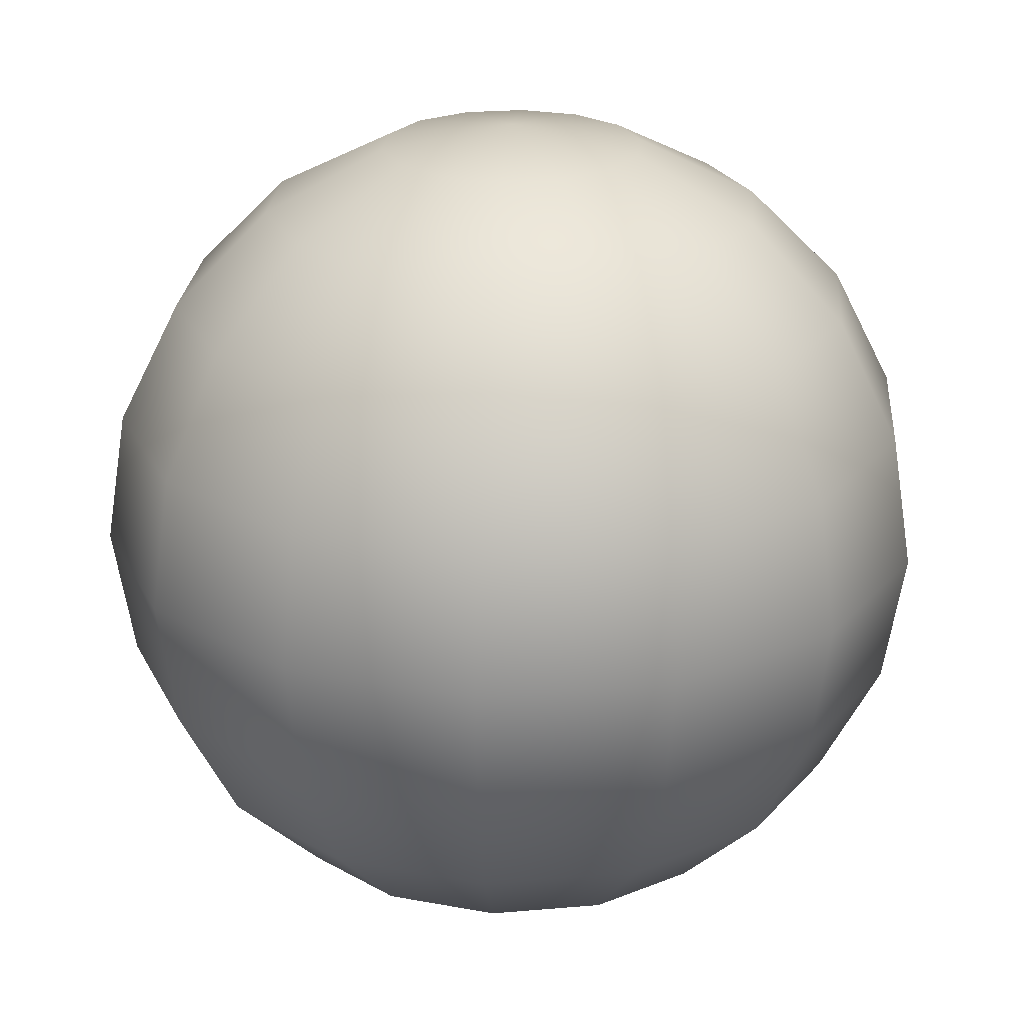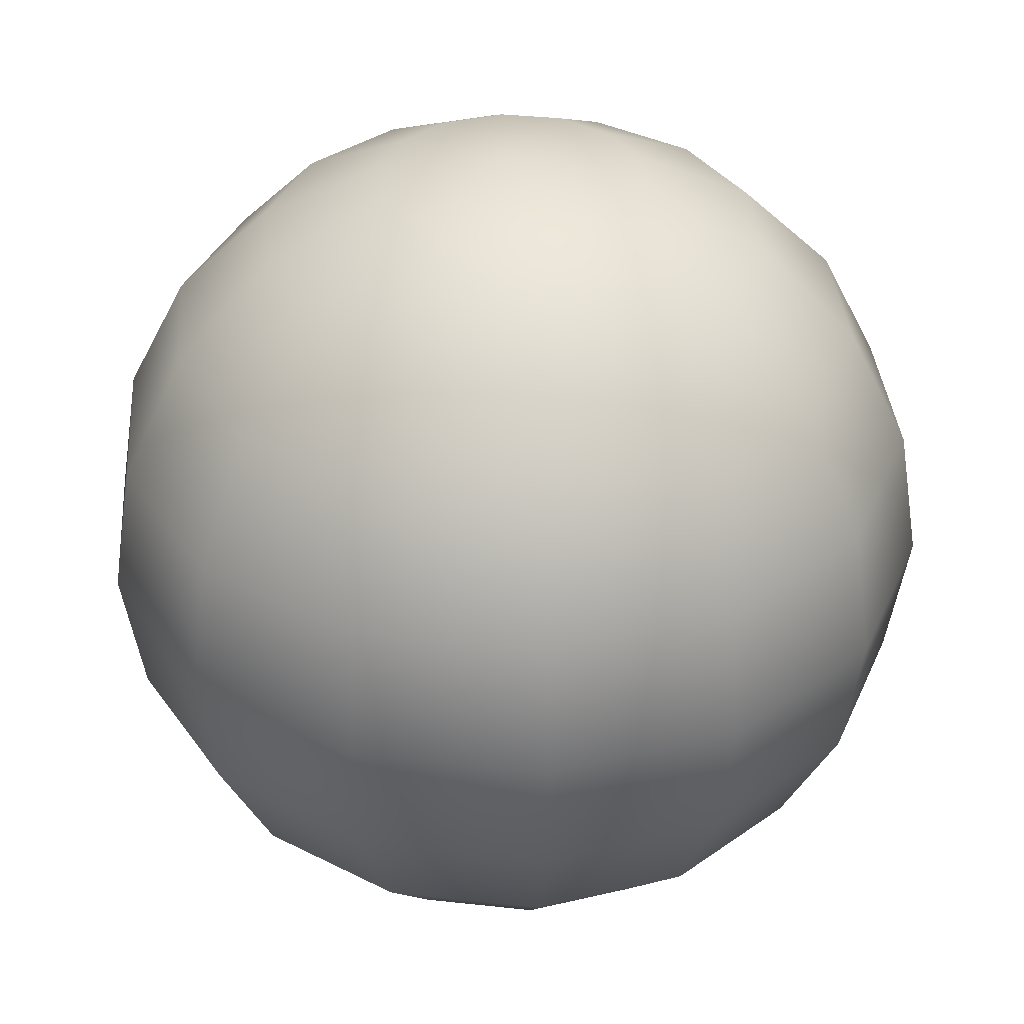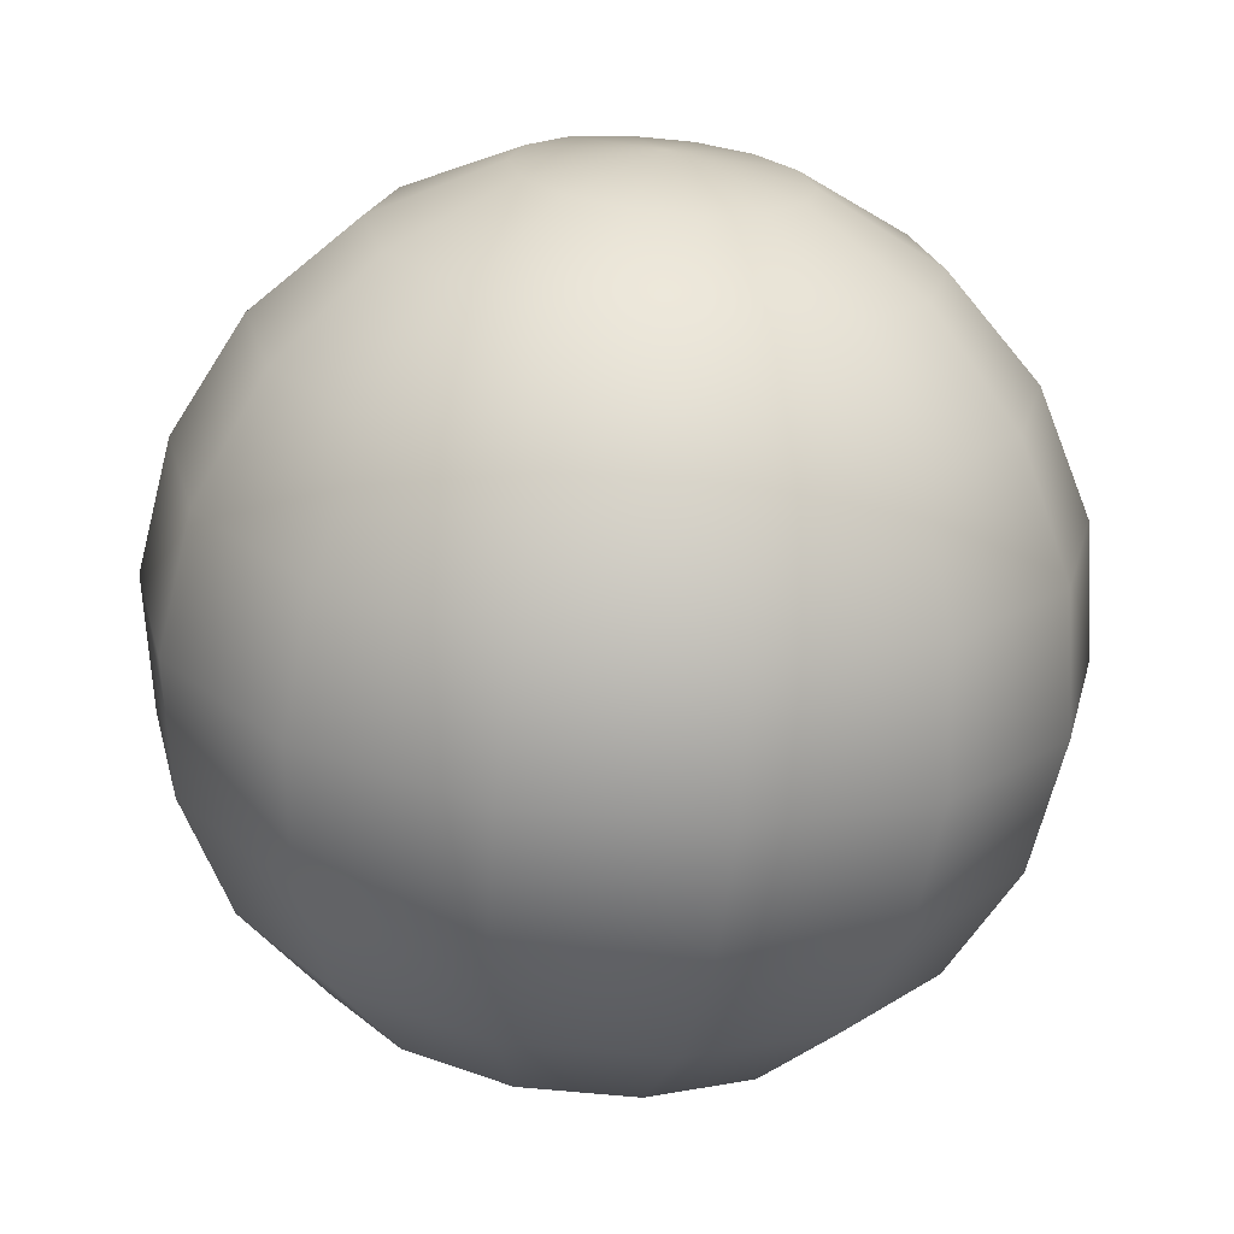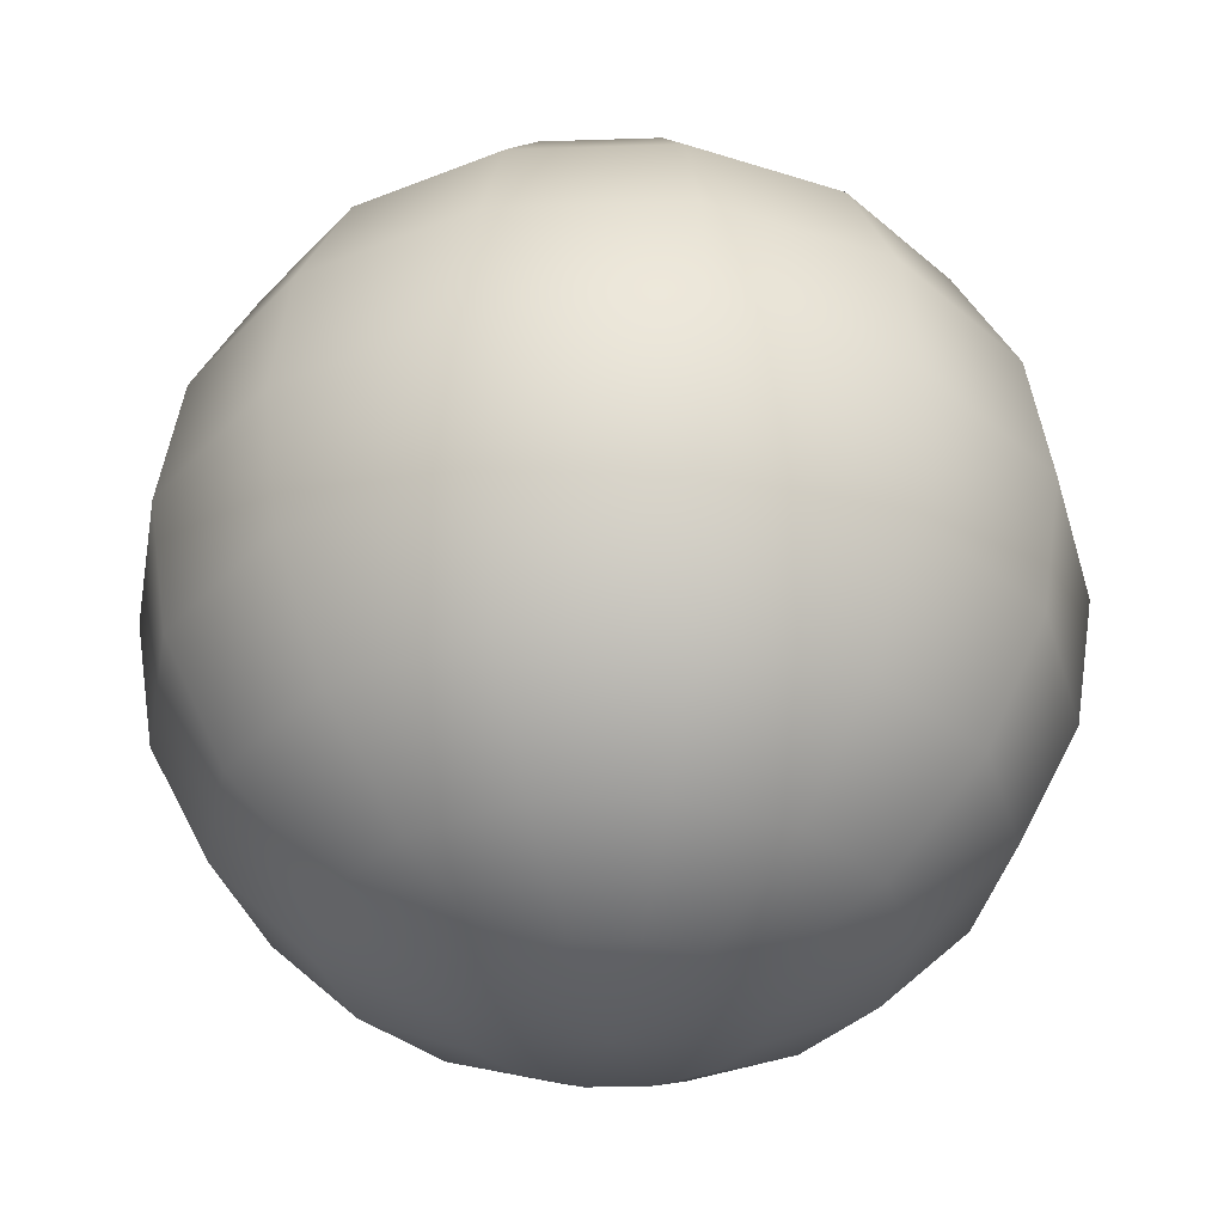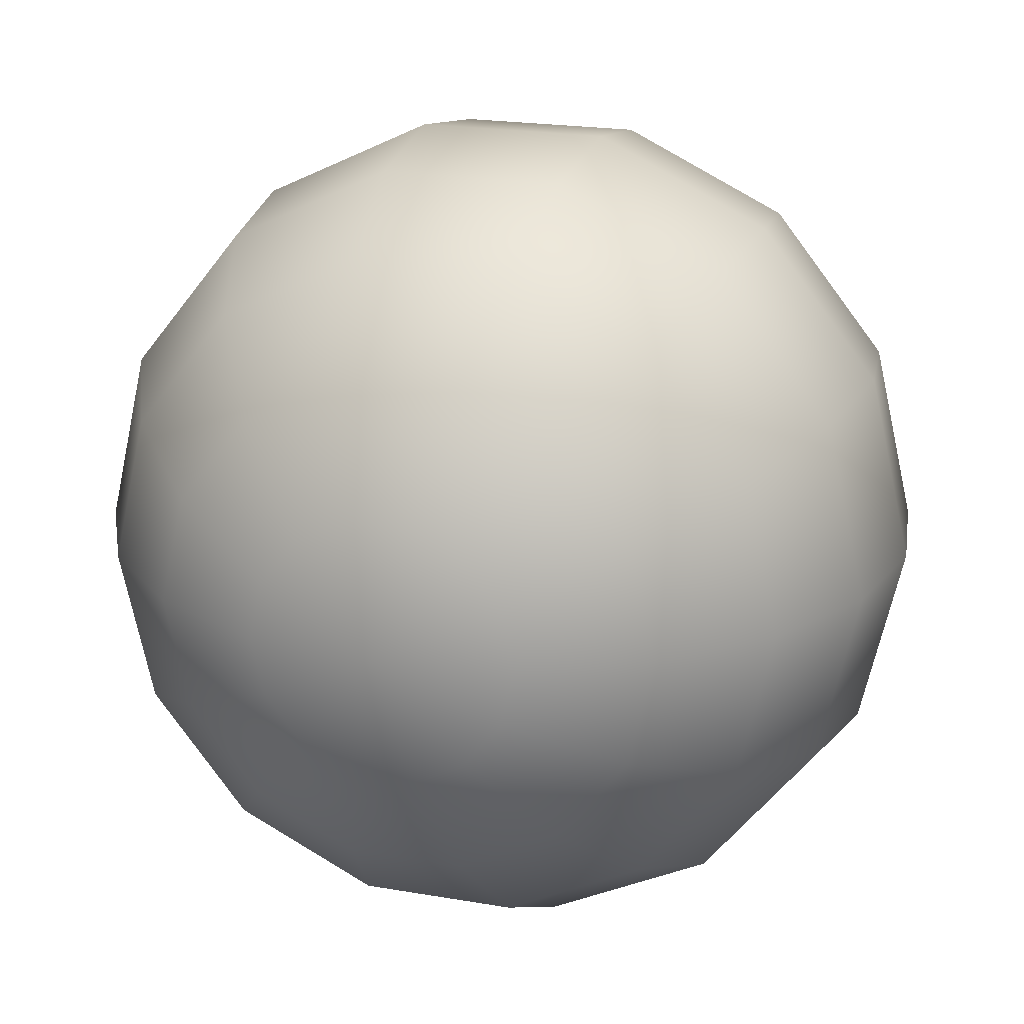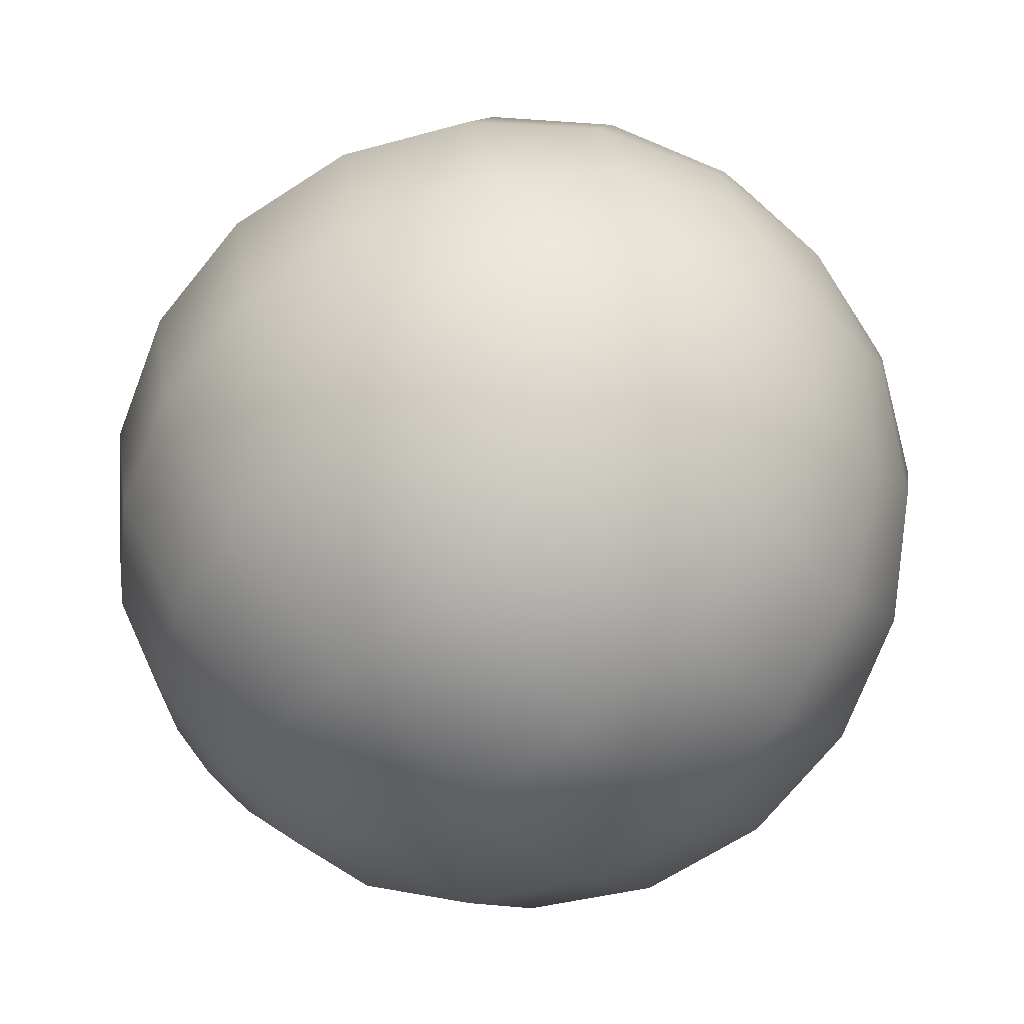
<metadata>
{"format":"obj","ext":"obj","renderer":"f3d","projection":"perspective","resolution":1024,"background":"white","views":[{"elev":23.8,"azim":146.0,"up":"+Y"},{"elev":35.3,"azim":-171.7,"up":"+Y"},{"elev":-68.2,"azim":-5.5,"up":"+Z"},{"elev":-34.6,"azim":-177.5,"up":"+Y"},{"elev":20.3,"azim":17.8,"up":"+Z"},{"elev":-70.0,"azim":-48.1,"up":"+Z"}]}
</metadata>
<code>
o vsn_mesh_0_
v 0.1165 -0.398 -0.05611
v 0.08063 -0.398 -0.1011
v 0.2216 -0.3386 -0.1067
v 0.1534 -0.3386 -0.1923
v 0.02878 -0.398 -0.1261
v 0.05474 -0.3386 -0.2398
v -0.02878 -0.398 -0.1261
v -0.05474 -0.3386 -0.2398
v -0.08063 -0.398 -0.1011
v -0.1534 -0.3386 -0.1923
v -0.1165 -0.398 -0.05611
v -0.2216 -0.3386 -0.1067
v -0.1293 -0.398 0
v -0.246 -0.3386 0
v -0.1165 -0.398 0.05611
v -0.2216 -0.3386 0.1067
v -0.08063 -0.398 0.1011
v -0.1534 -0.3386 0.1923
v -0.02878 -0.398 0.1261
v -0.05474 -0.3386 0.2398
v 0.02878 -0.398 0.1261
v 0.05474 -0.3386 0.2398
v 0.08063 -0.398 0.1011
v 0.1534 -0.3386 0.1923
v 0.1165 -0.398 0.05611
v 0.2216 -0.3386 0.1067
v 0.1293 -0.398 0
v 0.246 -0.3386 0
v 0.1165 -0.398 -0.05611
v 0.2216 -0.3386 -0.1067
v 0.305 -0.246 -0.1469
v 0.2111 -0.246 -0.2647
v 0.07534 -0.246 -0.3301
v -0.07534 -0.246 -0.3301
v -0.2111 -0.246 -0.2647
v -0.305 -0.246 -0.1469
v -0.3386 -0.246 0
v -0.305 -0.246 0.1469
v -0.2111 -0.246 0.2647
v -0.07534 -0.246 0.3301
v 0.07534 -0.246 0.3301
v 0.2111 -0.246 0.2647
v 0.305 -0.246 0.1469
v 0.3386 -0.246 0
v 0.305 -0.246 -0.1469
v 0.3586 -0.1293 -0.1727
v 0.2482 -0.1293 -0.3112
v 0.08856 -0.1293 -0.388
v -0.08856 -0.1293 -0.388
v -0.2482 -0.1293 -0.3112
v -0.3586 -0.1293 -0.1727
v -0.398 -0.1293 0
v -0.3586 -0.1293 0.1727
v -0.2482 -0.1293 0.3112
v -0.08856 -0.1293 0.388
v 0.08856 -0.1293 0.388
v 0.2482 -0.1293 0.3112
v 0.3586 -0.1293 0.1727
v 0.398 -0.1293 0
v 0.3586 -0.1293 -0.1727
v 0.377 -0 -0.1816
v 0.2609 -0 -0.3272
v 0.09312 -0 -0.408
v -0.09312 -0 -0.408
v -0.2609 -0 -0.3272
v -0.377 -0 -0.1816
v -0.4185 0 0
v -0.377 0 0.1816
v -0.2609 0 0.3272
v -0.09312 0 0.408
v 0.09312 0 0.408
v 0.2609 0 0.3272
v 0.377 0 0.1816
v 0.4185 0 0
v 0.377 -0 -0.1816
v 0.3586 0.1293 -0.1727
v 0.2482 0.1293 -0.3112
v 0.08856 0.1293 -0.388
v -0.08856 0.1293 -0.388
v -0.2482 0.1293 -0.3112
v -0.3586 0.1293 -0.1727
v -0.398 0.1293 -0
v -0.3586 0.1293 0.1727
v -0.2482 0.1293 0.3112
v -0.08856 0.1293 0.388
v 0.08856 0.1293 0.388
v 0.2482 0.1293 0.3112
v 0.3586 0.1293 0.1727
v 0.398 0.1293 -0
v 0.3586 0.1293 -0.1727
v 0.305 0.246 -0.1469
v 0.2111 0.246 -0.2647
v 0.07534 0.246 -0.3301
v -0.07534 0.246 -0.3301
v -0.2111 0.246 -0.2647
v -0.305 0.246 -0.1469
v -0.3386 0.246 -0
v -0.305 0.246 0.1469
v -0.2111 0.246 0.2647
v -0.07534 0.246 0.3301
v 0.07534 0.246 0.3301
v 0.2111 0.246 0.2647
v 0.305 0.246 0.1469
v 0.3386 0.246 -0
v 0.305 0.246 -0.1469
v 0.2216 0.3386 -0.1067
v 0.1534 0.3386 -0.1923
v 0.05474 0.3386 -0.2398
v -0.05474 0.3386 -0.2398
v -0.1534 0.3386 -0.1923
v -0.2216 0.3386 -0.1067
v -0.246 0.3386 -0
v -0.2216 0.3386 0.1067
v -0.1534 0.3386 0.1923
v -0.05474 0.3386 0.2398
v 0.05474 0.3386 0.2398
v 0.1534 0.3386 0.1923
v 0.2216 0.3386 0.1067
v 0.246 0.3386 -0
v 0.2216 0.3386 -0.1067
v 0.1165 0.398 -0.05611
v 0.08063 0.398 -0.1011
v 0.02878 0.398 -0.1261
v -0.02878 0.398 -0.1261
v -0.08063 0.398 -0.1011
v -0.1165 0.398 -0.05611
v -0.1293 0.398 -0
v -0.1165 0.398 0.05611
v -0.08063 0.398 0.1011
v -0.02878 0.398 0.1261
v 0.02878 0.398 0.1261
v 0.08063 0.398 0.1011
v 0.1165 0.398 0.05611
v 0.1293 0.398 -0
v 0.1165 0.398 -0.05611
v 0.08063 -0.398 -0.1011
v 0.1165 -0.398 -0.05611
v 0 -0.4185 0
v 0.02878 -0.398 -0.1261
v 0 -0.4185 0
v -0.02878 -0.398 -0.1261
v 0 -0.4185 0
v -0.08063 -0.398 -0.1011
v 0 -0.4185 0
v -0.1165 -0.398 -0.05611
v 0 -0.4185 0
v -0.1293 -0.398 0
v 0 -0.4185 0
v -0.1165 -0.398 0.05611
v 0 -0.4185 0
v -0.08063 -0.398 0.1011
v 0 -0.4185 0
v -0.02878 -0.398 0.1261
v 0 -0.4185 0
v 0.02878 -0.398 0.1261
v 0 -0.4185 0
v 0.08063 -0.398 0.1011
v 0 -0.4185 0
v 0.1165 -0.398 0.05611
v 0 -0.4185 0
v 0.1293 -0.398 0
v 0 -0.4185 0
v 0.1165 -0.398 -0.05611
v 0 -0.4185 0
v 0.1165 0.398 -0.05611
v 0.08063 0.398 -0.1011
v 0 0.4185 -0
v 0.02878 0.398 -0.1261
v 0 0.4185 -0
v -0.02878 0.398 -0.1261
v 0 0.4185 -0
v -0.08063 0.398 -0.1011
v 0 0.4185 -0
v -0.1165 0.398 -0.05611
v 0 0.4185 -0
v -0.1293 0.398 -0
v 0 0.4185 -0
v -0.1165 0.398 0.05611
v 0 0.4185 -0
v -0.08063 0.398 0.1011
v 0 0.4185 -0
v -0.02878 0.398 0.1261
v 0 0.4185 -0
v 0.02878 0.398 0.1261
v 0 0.4185 -0
v 0.08063 0.398 0.1011
v 0 0.4185 -0
v 0.1165 0.398 0.05611
v 0 0.4185 -0
v 0.1293 0.398 -0
v 0 0.4185 -0
v 0.1165 0.398 -0.05611
v 0 0.4185 -0
f 1 2 3
f 2 4 3
f 2 5 4
f 5 6 4
f 5 7 6
f 7 8 6
f 7 9 8
f 9 10 8
f 9 11 10
f 11 12 10
f 11 13 12
f 13 14 12
f 13 15 14
f 15 16 14
f 15 17 16
f 17 18 16
f 17 19 18
f 19 20 18
f 19 21 20
f 21 22 20
f 21 23 22
f 23 24 22
f 23 25 24
f 25 26 24
f 25 27 26
f 27 28 26
f 27 29 28
f 29 30 28
f 3 4 31
f 4 32 31
f 4 6 32
f 6 33 32
f 6 8 33
f 8 34 33
f 8 10 34
f 10 35 34
f 10 12 35
f 12 36 35
f 12 14 36
f 14 37 36
f 14 16 37
f 16 38 37
f 16 18 38
f 18 39 38
f 18 20 39
f 20 40 39
f 20 22 40
f 22 41 40
f 22 24 41
f 24 42 41
f 24 26 42
f 26 43 42
f 26 28 43
f 28 44 43
f 28 30 44
f 30 45 44
f 31 32 46
f 32 47 46
f 32 33 47
f 33 48 47
f 33 34 48
f 34 49 48
f 34 35 49
f 35 50 49
f 35 36 50
f 36 51 50
f 36 37 51
f 37 52 51
f 37 38 52
f 38 53 52
f 38 39 53
f 39 54 53
f 39 40 54
f 40 55 54
f 40 41 55
f 41 56 55
f 41 42 56
f 42 57 56
f 42 43 57
f 43 58 57
f 43 44 58
f 44 59 58
f 44 45 59
f 45 60 59
f 46 47 61
f 47 62 61
f 47 48 62
f 48 63 62
f 48 49 63
f 49 64 63
f 49 50 64
f 50 65 64
f 50 51 65
f 51 66 65
f 51 52 66
f 52 67 66
f 52 53 67
f 53 68 67
f 53 54 68
f 54 69 68
f 54 55 69
f 55 70 69
f 55 56 70
f 56 71 70
f 56 57 71
f 57 72 71
f 57 58 72
f 58 73 72
f 58 59 73
f 59 74 73
f 59 60 74
f 60 75 74
f 61 62 76
f 62 77 76
f 62 63 77
f 63 78 77
f 63 64 78
f 64 79 78
f 64 65 79
f 65 80 79
f 65 66 80
f 66 81 80
f 66 67 81
f 67 82 81
f 67 68 82
f 68 83 82
f 68 69 83
f 69 84 83
f 69 70 84
f 70 85 84
f 70 71 85
f 71 86 85
f 71 72 86
f 72 87 86
f 72 73 87
f 73 88 87
f 73 74 88
f 74 89 88
f 74 75 89
f 75 90 89
f 76 77 91
f 77 92 91
f 77 78 92
f 78 93 92
f 78 79 93
f 79 94 93
f 79 80 94
f 80 95 94
f 80 81 95
f 81 96 95
f 81 82 96
f 82 97 96
f 82 83 97
f 83 98 97
f 83 84 98
f 84 99 98
f 84 85 99
f 85 100 99
f 85 86 100
f 86 101 100
f 86 87 101
f 87 102 101
f 87 88 102
f 88 103 102
f 88 89 103
f 89 104 103
f 89 90 104
f 90 105 104
f 91 92 106
f 92 107 106
f 92 93 107
f 93 108 107
f 93 94 108
f 94 109 108
f 94 95 109
f 95 110 109
f 95 96 110
f 96 111 110
f 96 97 111
f 97 112 111
f 97 98 112
f 98 113 112
f 98 99 113
f 99 114 113
f 99 100 114
f 100 115 114
f 100 101 115
f 101 116 115
f 101 102 116
f 102 117 116
f 102 103 117
f 103 118 117
f 103 104 118
f 104 119 118
f 104 105 119
f 105 120 119
f 106 107 121
f 107 122 121
f 107 108 122
f 108 123 122
f 108 109 123
f 109 124 123
f 109 110 124
f 110 125 124
f 110 111 125
f 111 126 125
f 111 112 126
f 112 127 126
f 112 113 127
f 113 128 127
f 113 114 128
f 114 129 128
f 114 115 129
f 115 130 129
f 115 116 130
f 116 131 130
f 116 117 131
f 117 132 131
f 117 118 132
f 118 133 132
f 118 119 133
f 119 134 133
f 119 120 134
f 120 135 134
f 136 137 138
f 139 136 140
f 141 139 142
f 143 141 144
f 145 143 146
f 147 145 148
f 149 147 150
f 151 149 152
f 153 151 154
f 155 153 156
f 157 155 158
f 159 157 160
f 161 159 162
f 163 161 164
f 165 166 167
f 166 168 169
f 168 170 171
f 170 172 173
f 172 174 175
f 174 176 177
f 176 178 179
f 178 180 181
f 180 182 183
f 182 184 185
f 184 186 187
f 186 188 189
f 188 190 191
f 190 192 193

</code>
